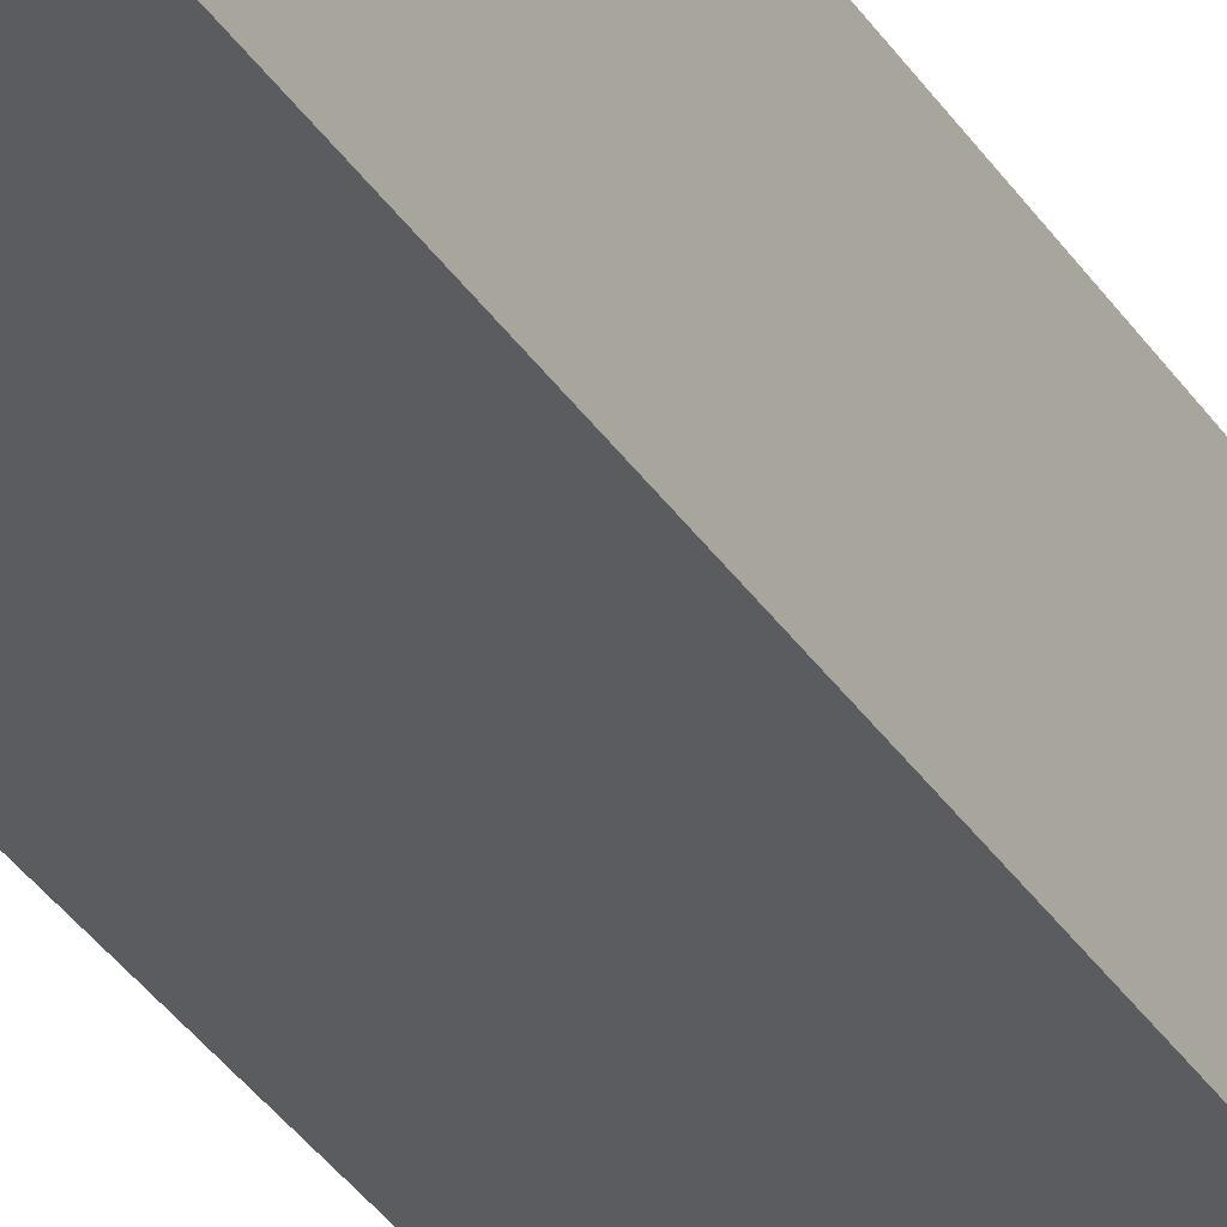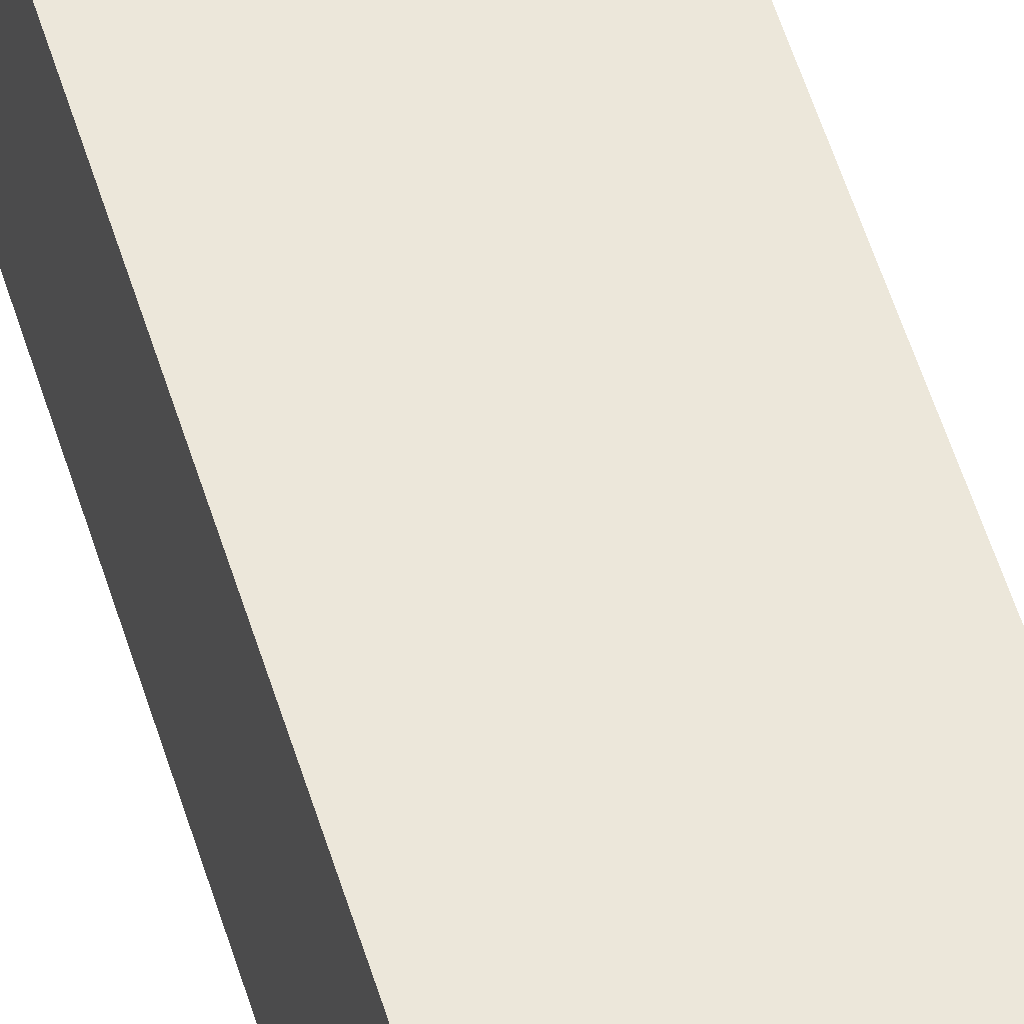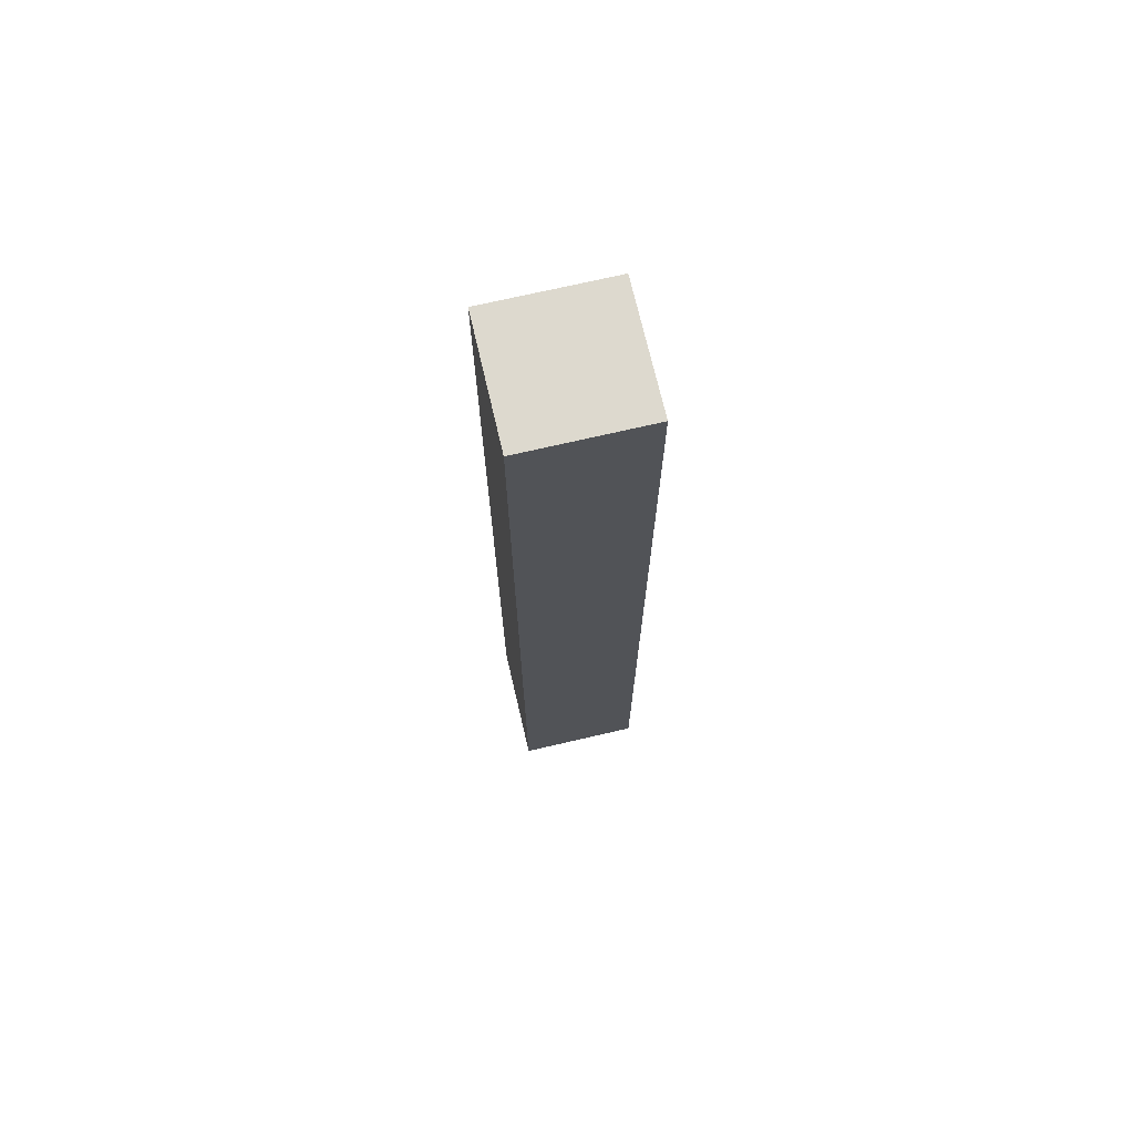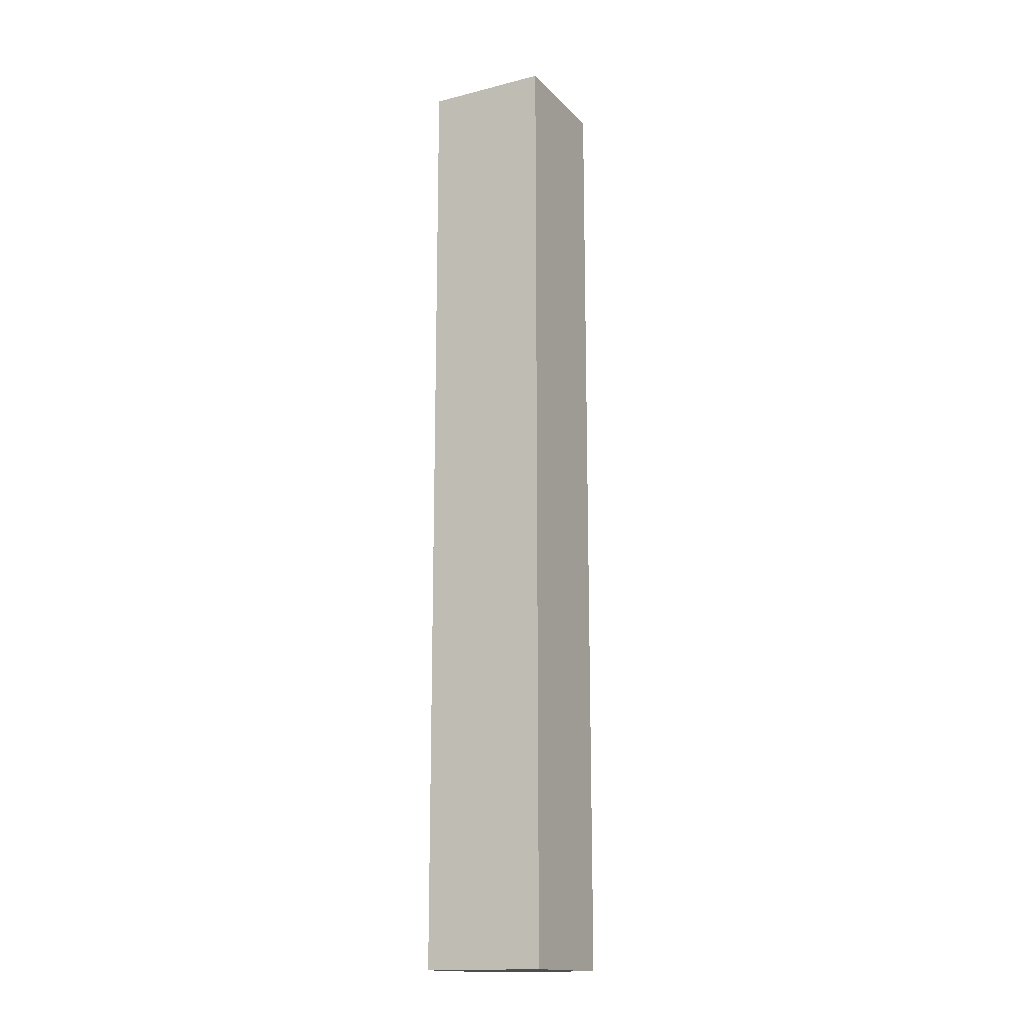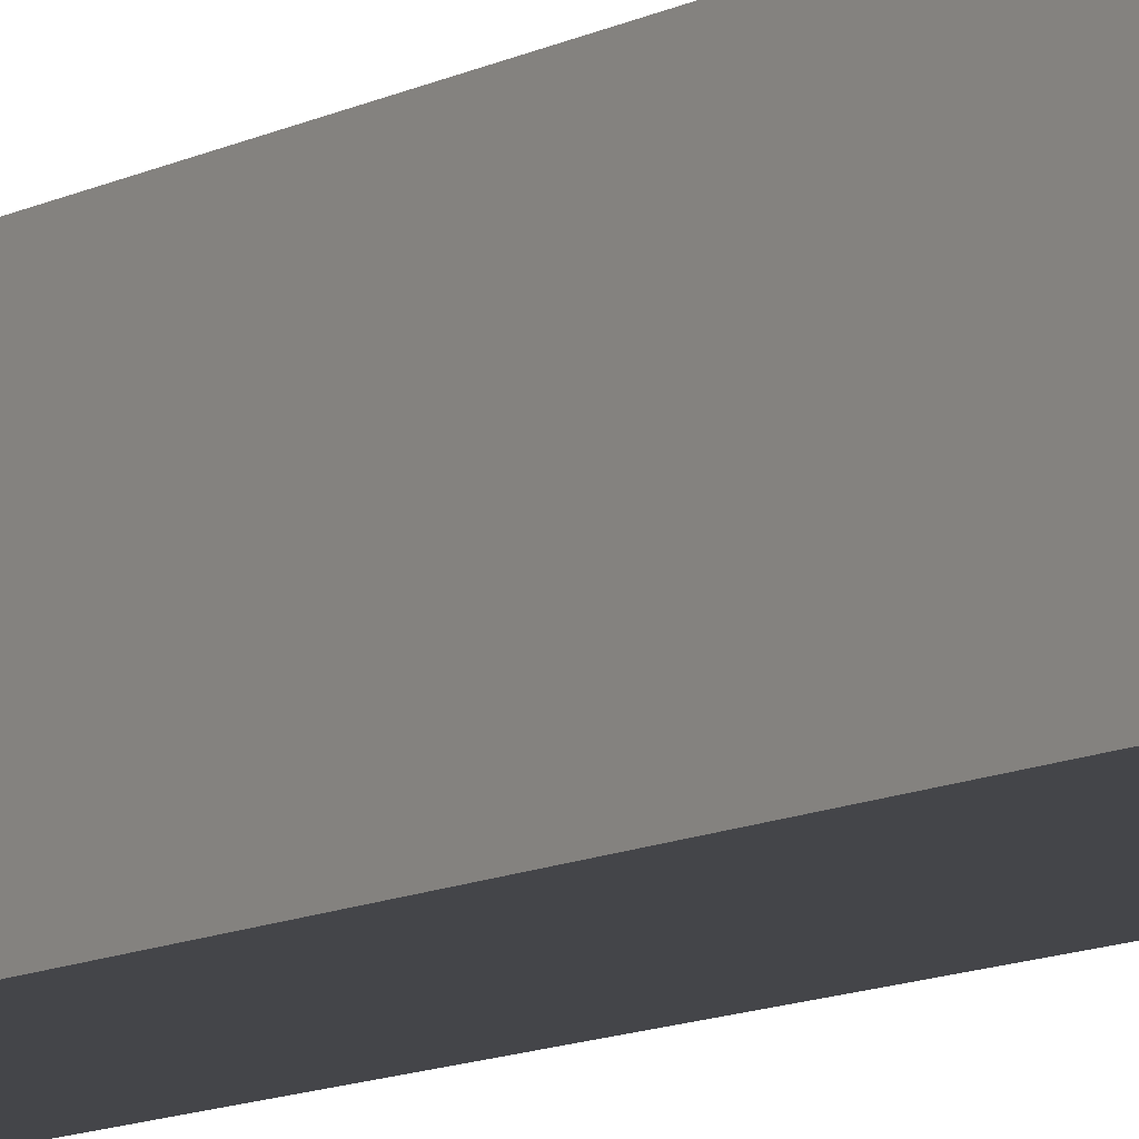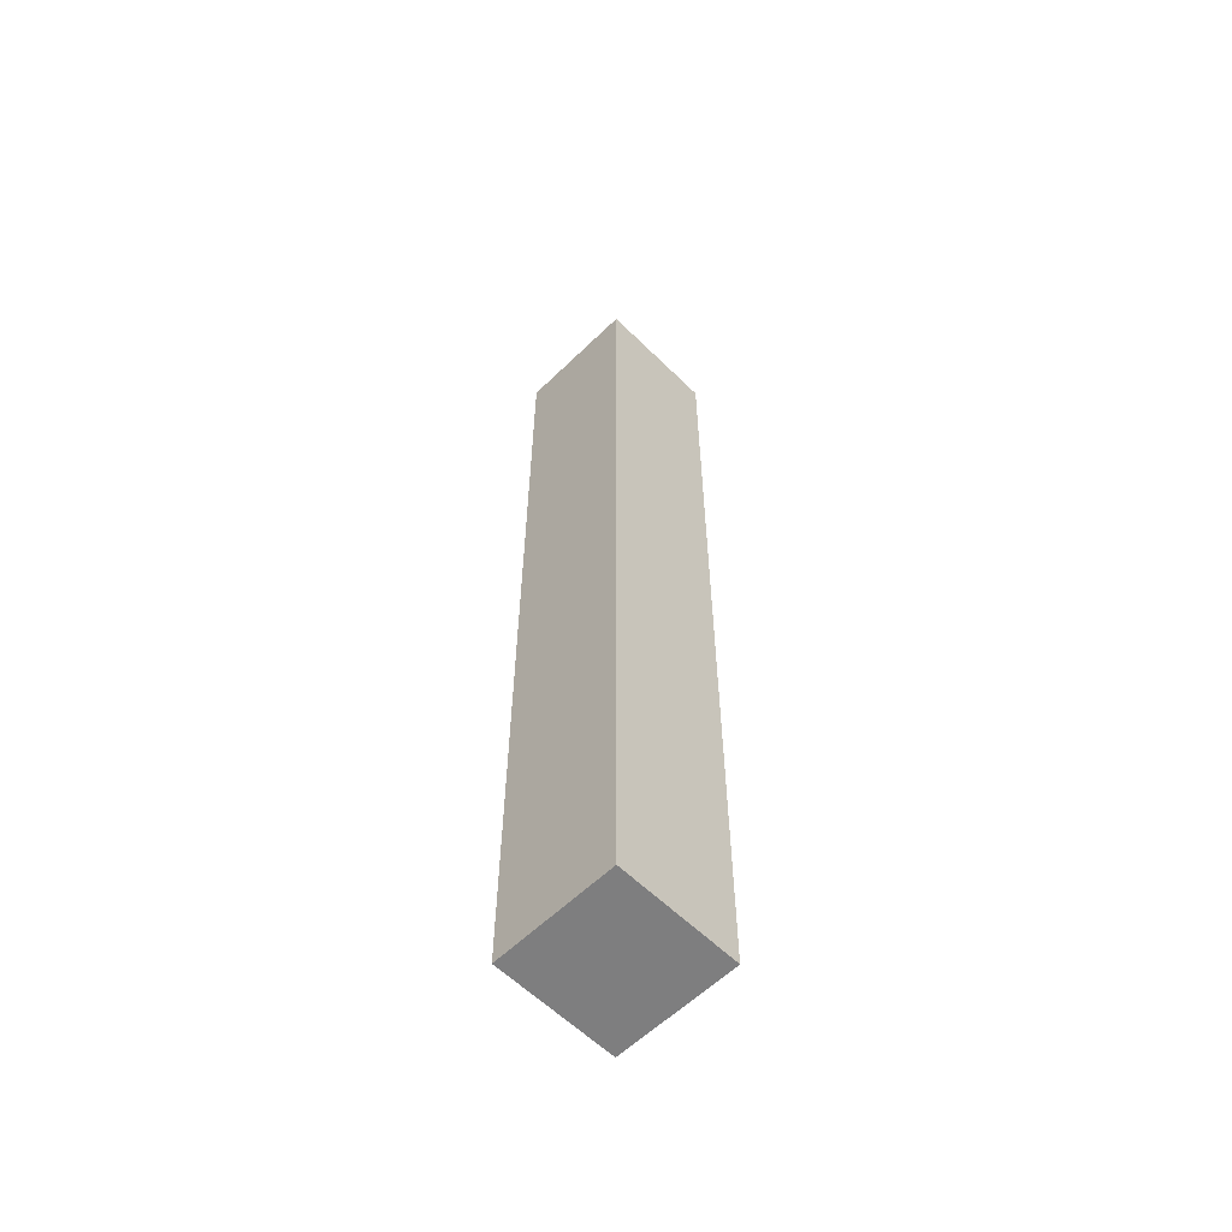
<metadata>
{"format":"obj","ext":"obj","renderer":"f3d","projection":"perspective","resolution":1024,"background":"white","views":[{"elev":-34.2,"azim":28.1,"up":"+Z"},{"elev":52.7,"azim":-16.4,"up":"+Z"},{"elev":71.7,"azim":166.9,"up":"+Y"},{"elev":-15.8,"azim":117.7,"up":"+Y"},{"elev":-9.0,"azim":-32.8,"up":"+Z"},{"elev":-59.4,"azim":134.8,"up":"+Y"}]}
</metadata>
<code>
o Cube.026
v -0.0642 0 0.0642
v -0.0642 0 -0.0642
v 0.0642 0 -0.0642
v 0.0642 0 0.0642
v -0.0642 1 0.0642
v -0.0642 1 -0.0642
v 0.0642 1 -0.0642
v 0.0642 1 0.0642
f 6 2 1
f 7 3 2
f 8 4 3
f 5 1 4
f 2 3 4
f 7 6 5
f 5 6 1
f 6 7 2
f 7 8 3
f 8 5 4
f 1 2 4
f 8 7 5

</code>
